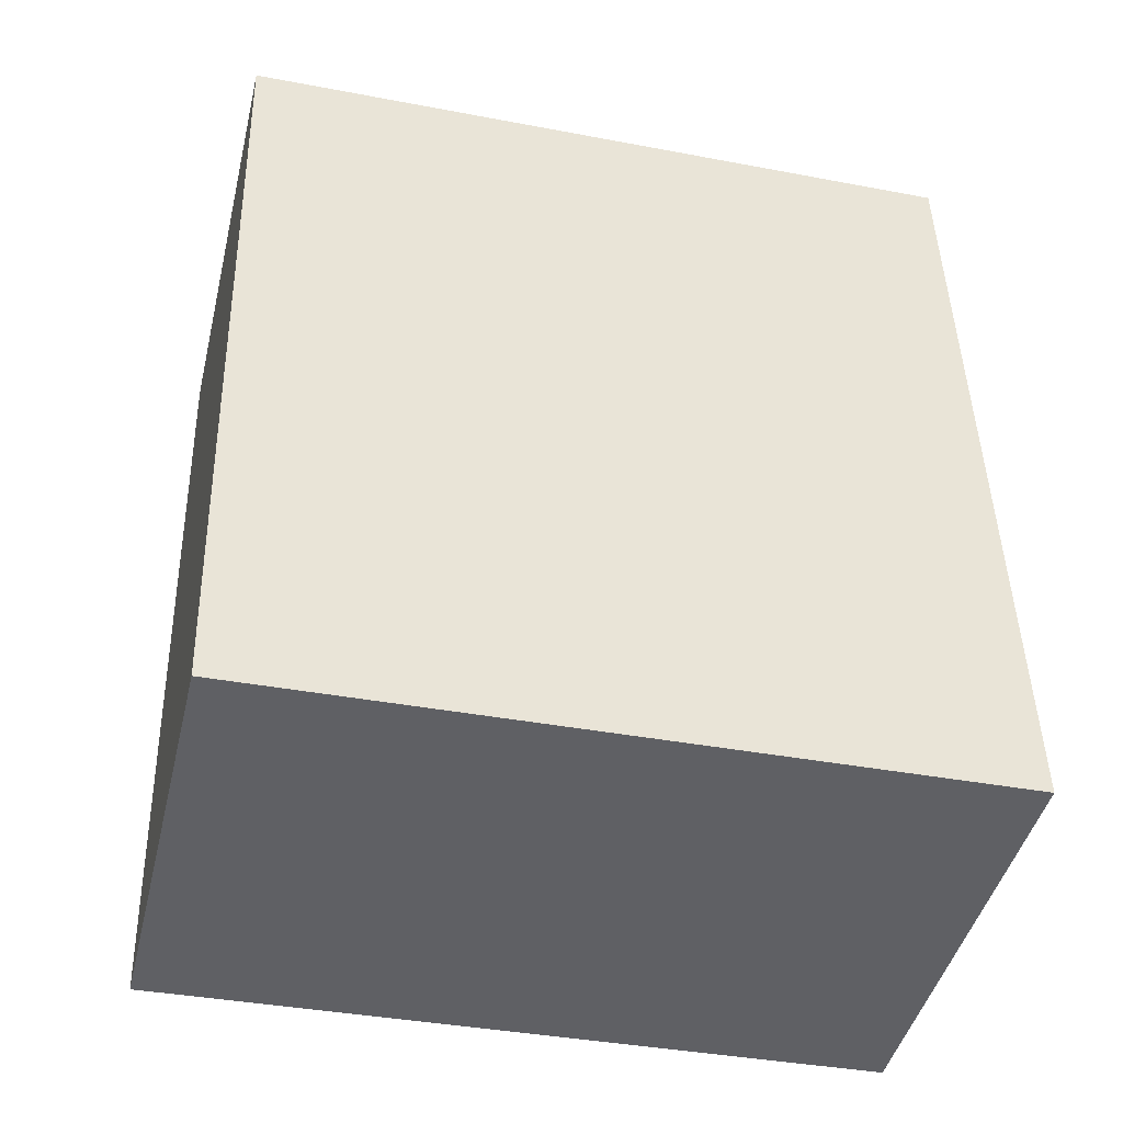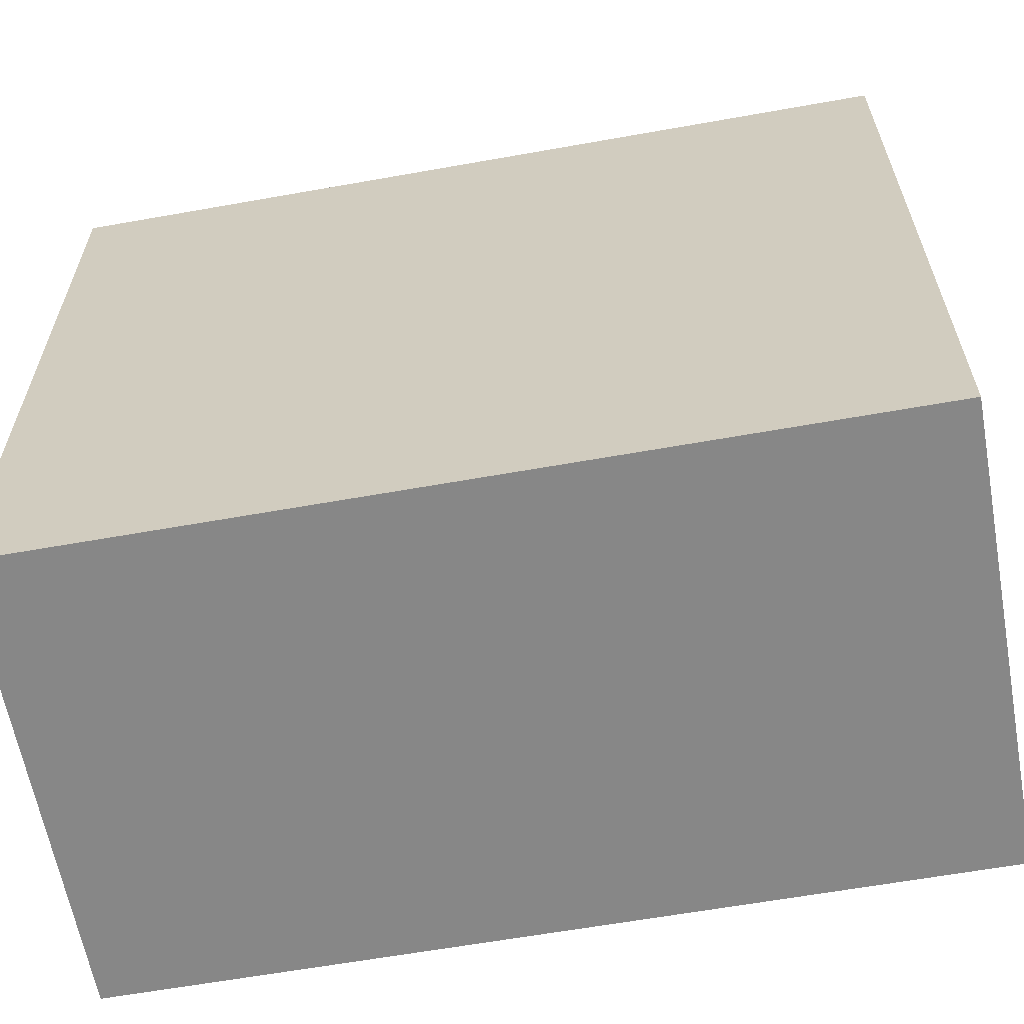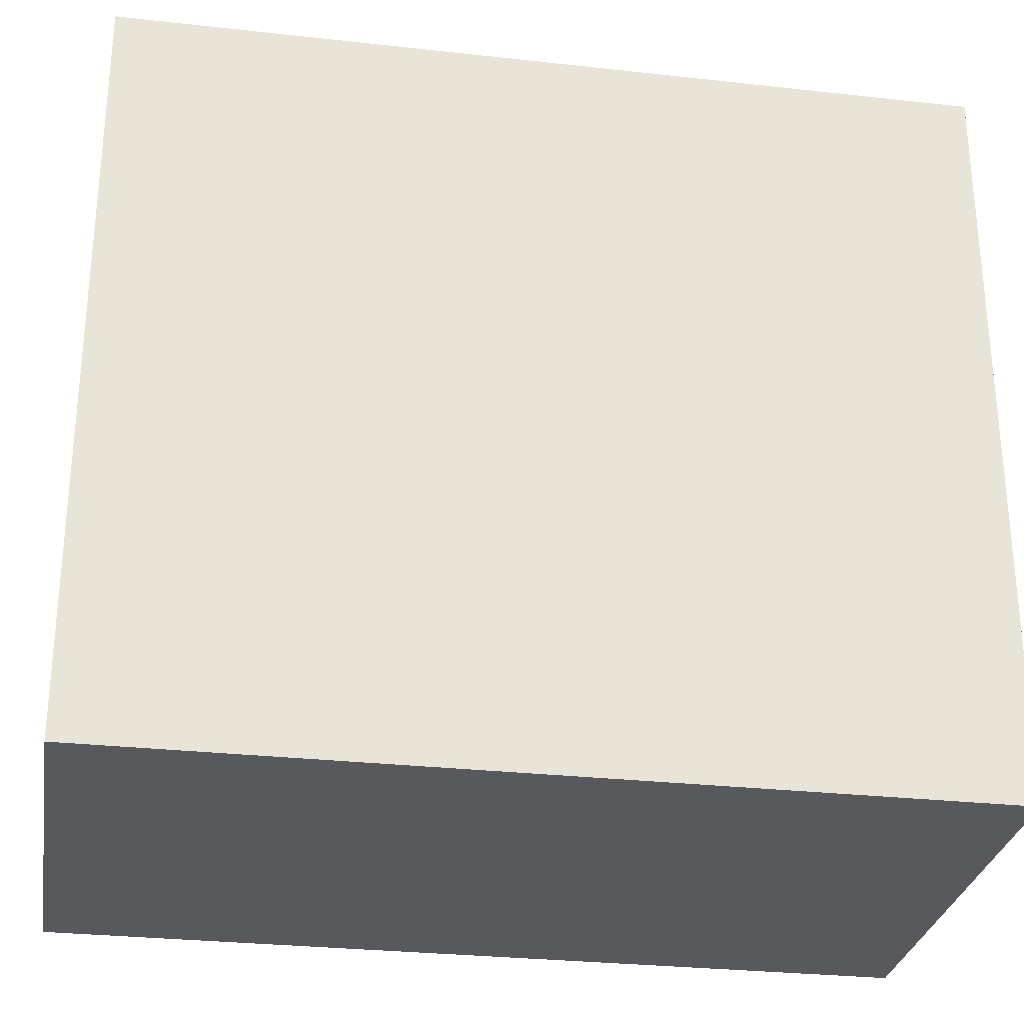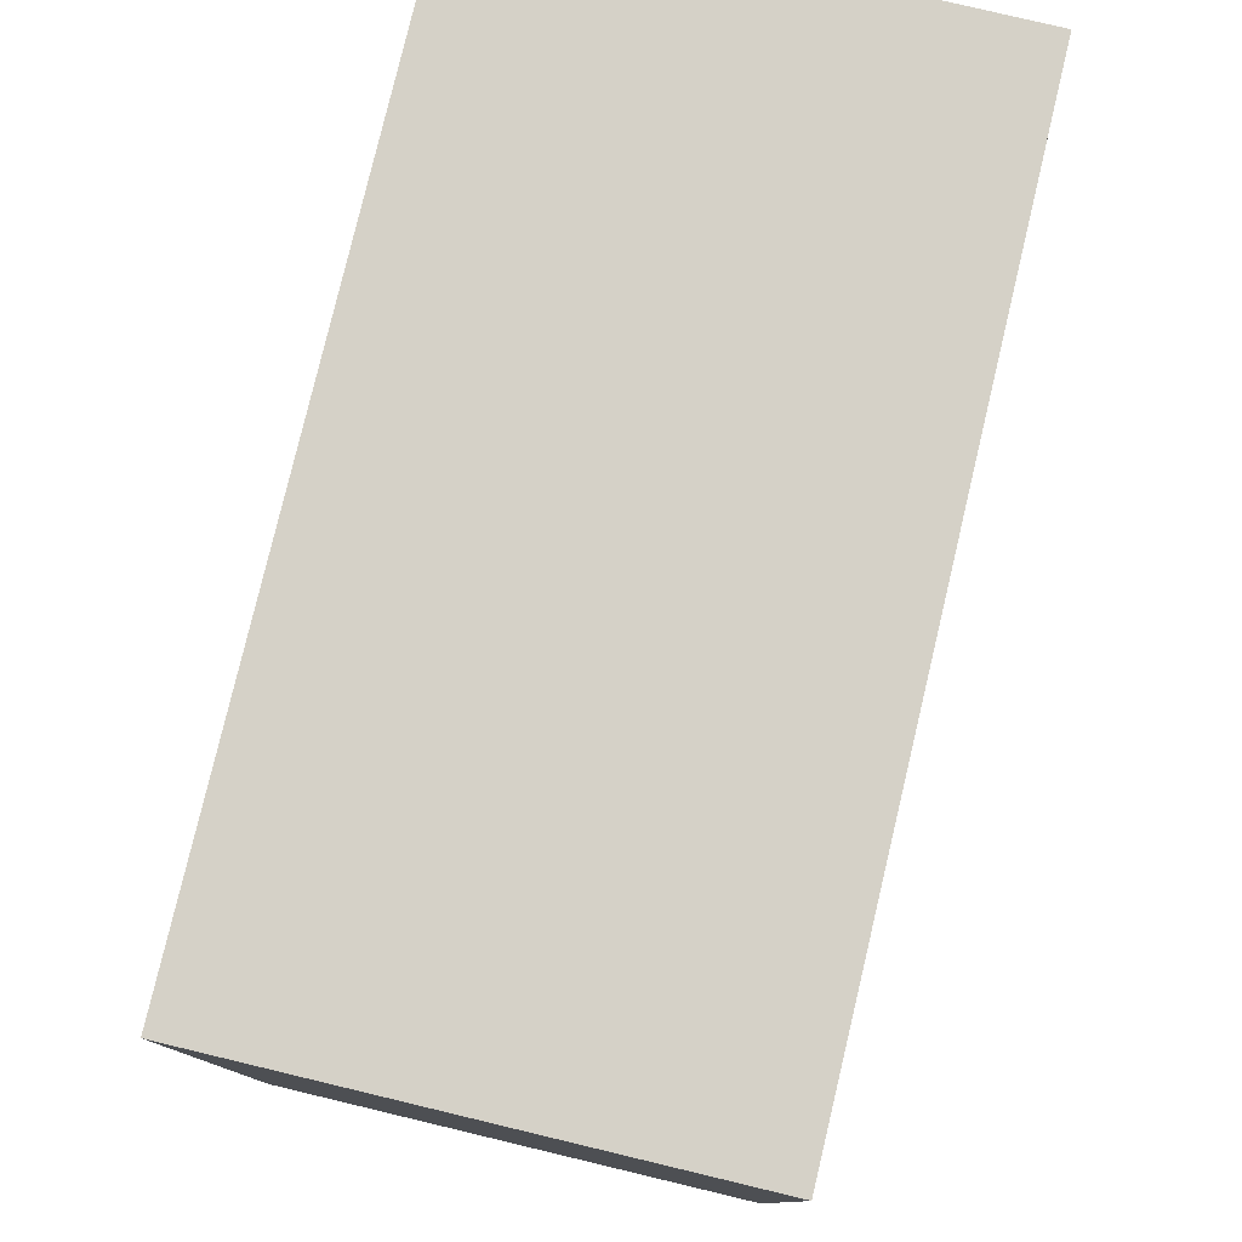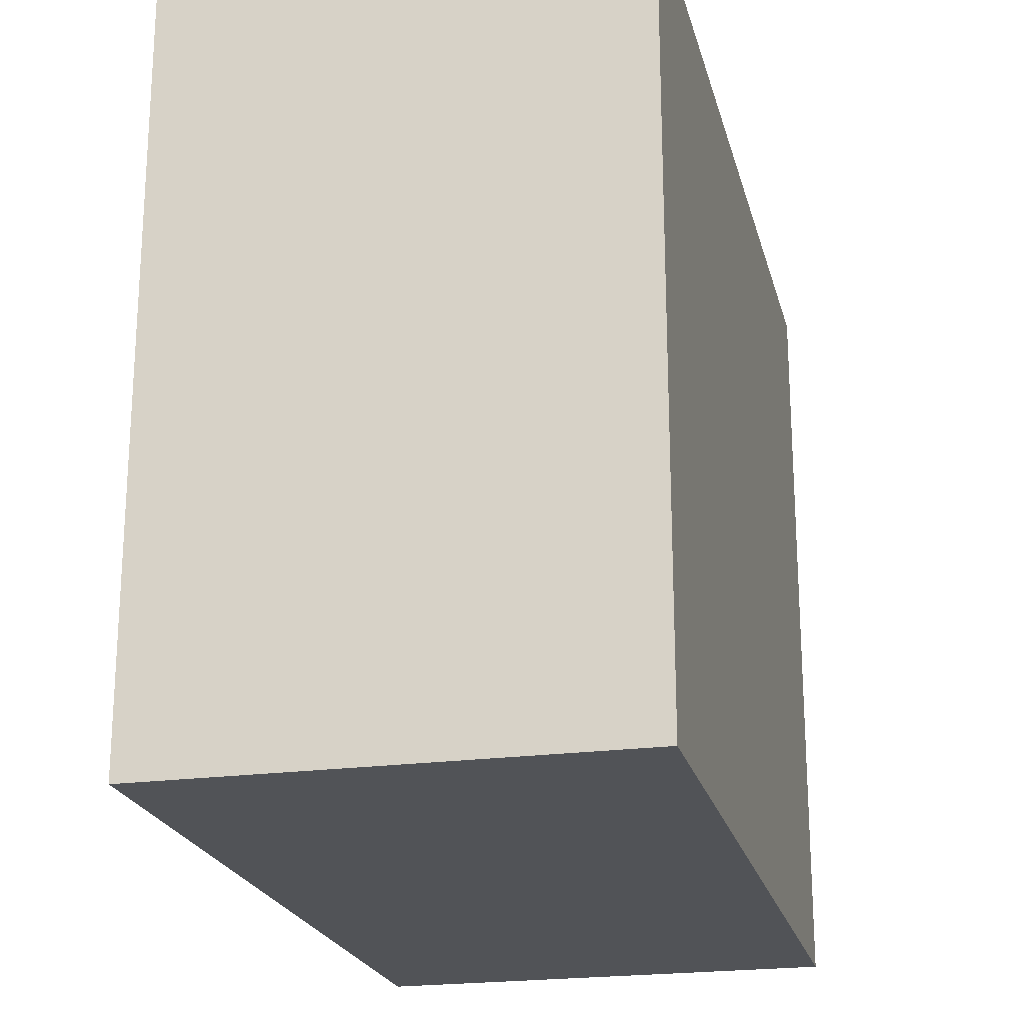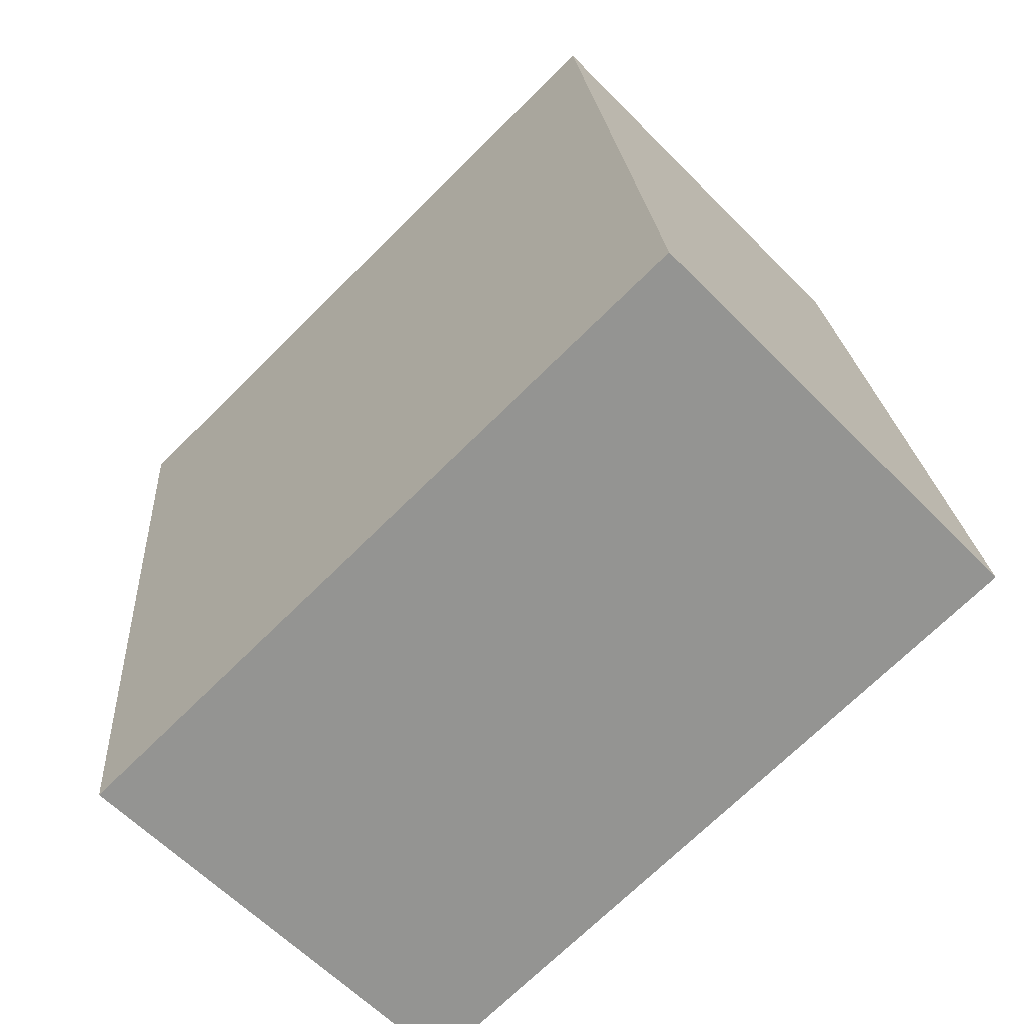
<metadata>
{"format":"obj","ext":"obj","renderer":"f3d","projection":"perspective","resolution":1024,"background":"white","views":[{"elev":-37.9,"azim":76.4,"up":"+Z"},{"elev":-62.3,"azim":94.1,"up":"+Y"},{"elev":-29.0,"azim":-105.6,"up":"+Y"},{"elev":79.1,"azim":7.2,"up":"+Y"},{"elev":-21.8,"azim":-172.7,"up":"+Y"},{"elev":-71.0,"azim":-45.3,"up":"+Z"}]}
</metadata>
<code>
v  1.597 2.195 -2.298
v  0 2.195 1.344e-16
v  1.333 2.195 0.146
v  0.264 2.195 -2.443
v  1.333 -8.94e-18 0.146
v  1.597 1.407e-16 -2.298
v  0.264 1.496e-16 -2.443
v  0 0 0
g defaultobject
f 1 2 3
f 2 1 4
f 5 1 3
f 1 5 6
f 6 4 1
f 4 6 7
f 7 2 4
f 2 7 8
f 8 3 2
f 3 8 5
f 8 6 5
f 6 8 7

</code>
